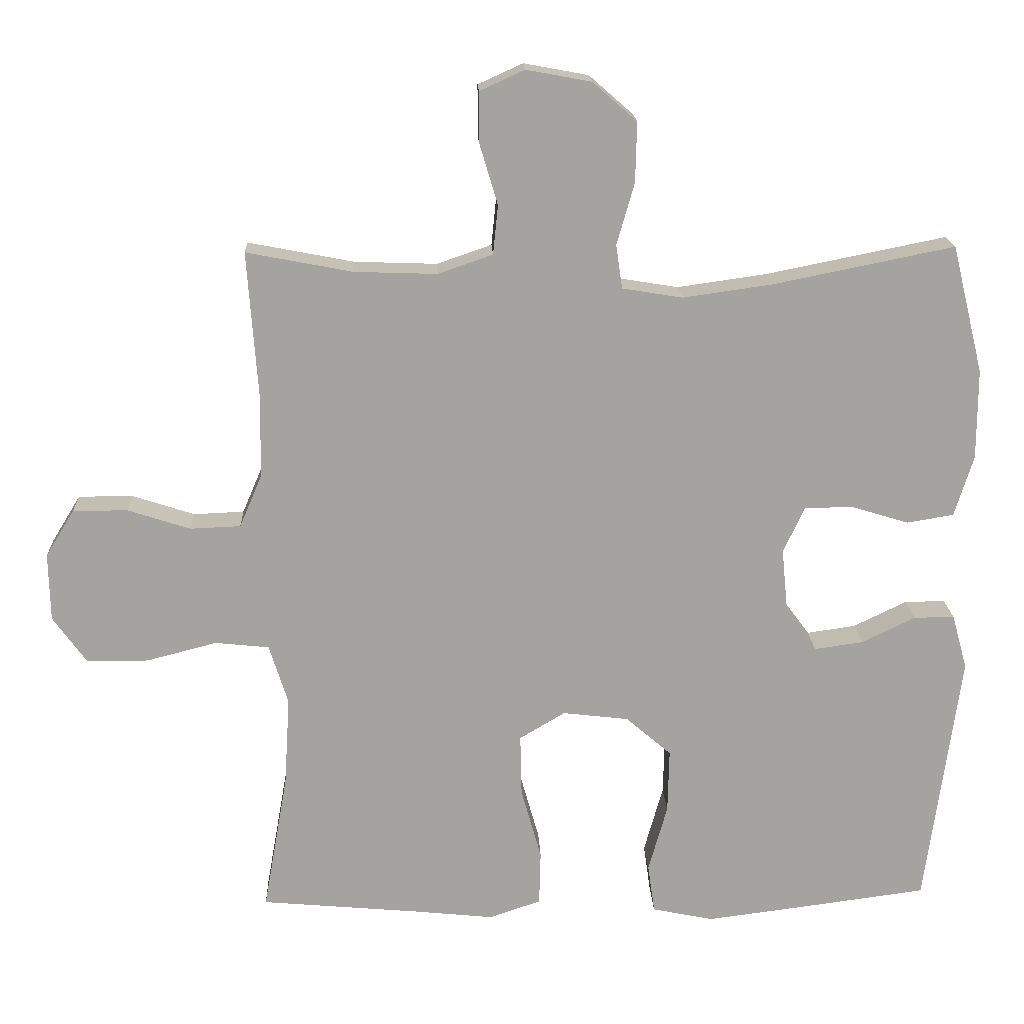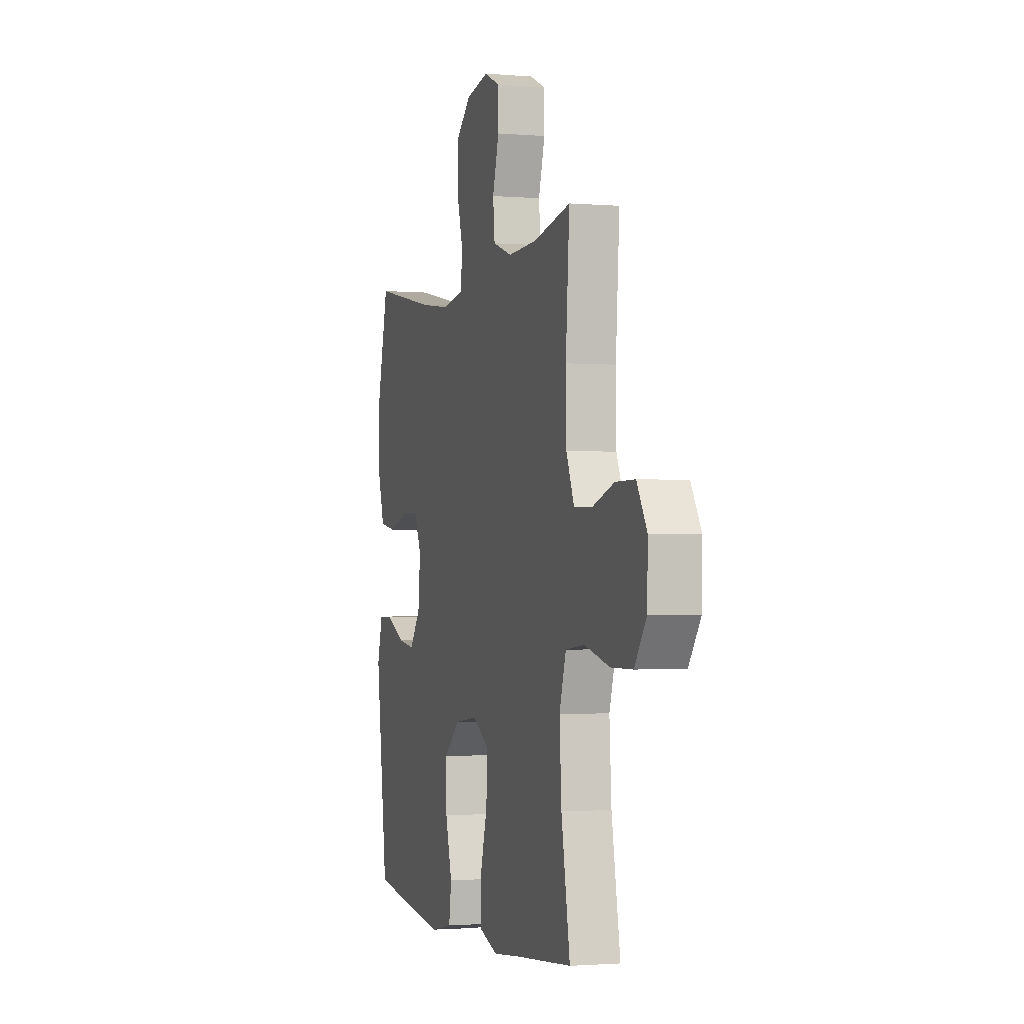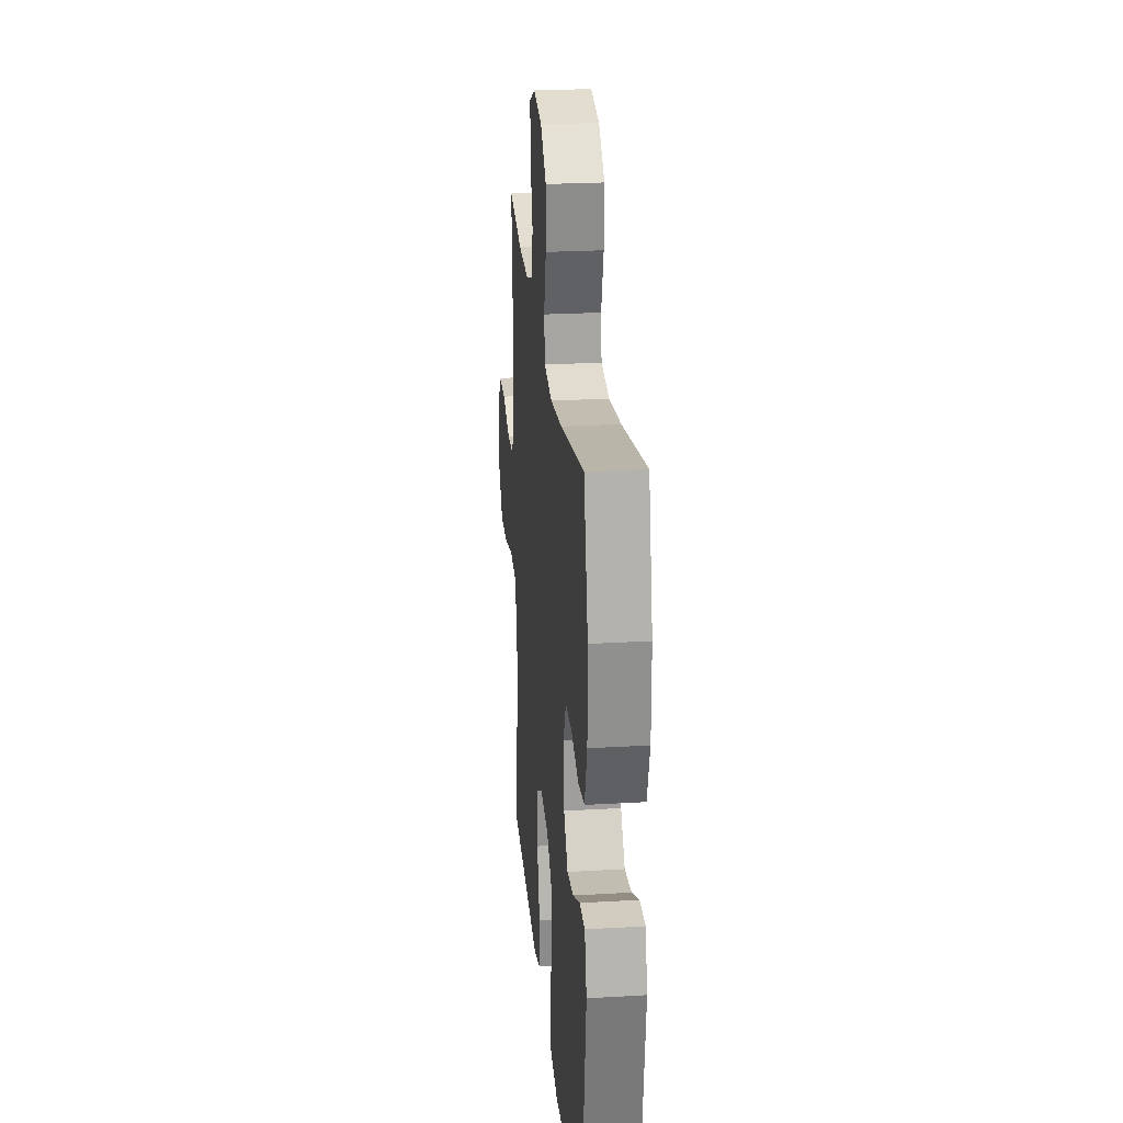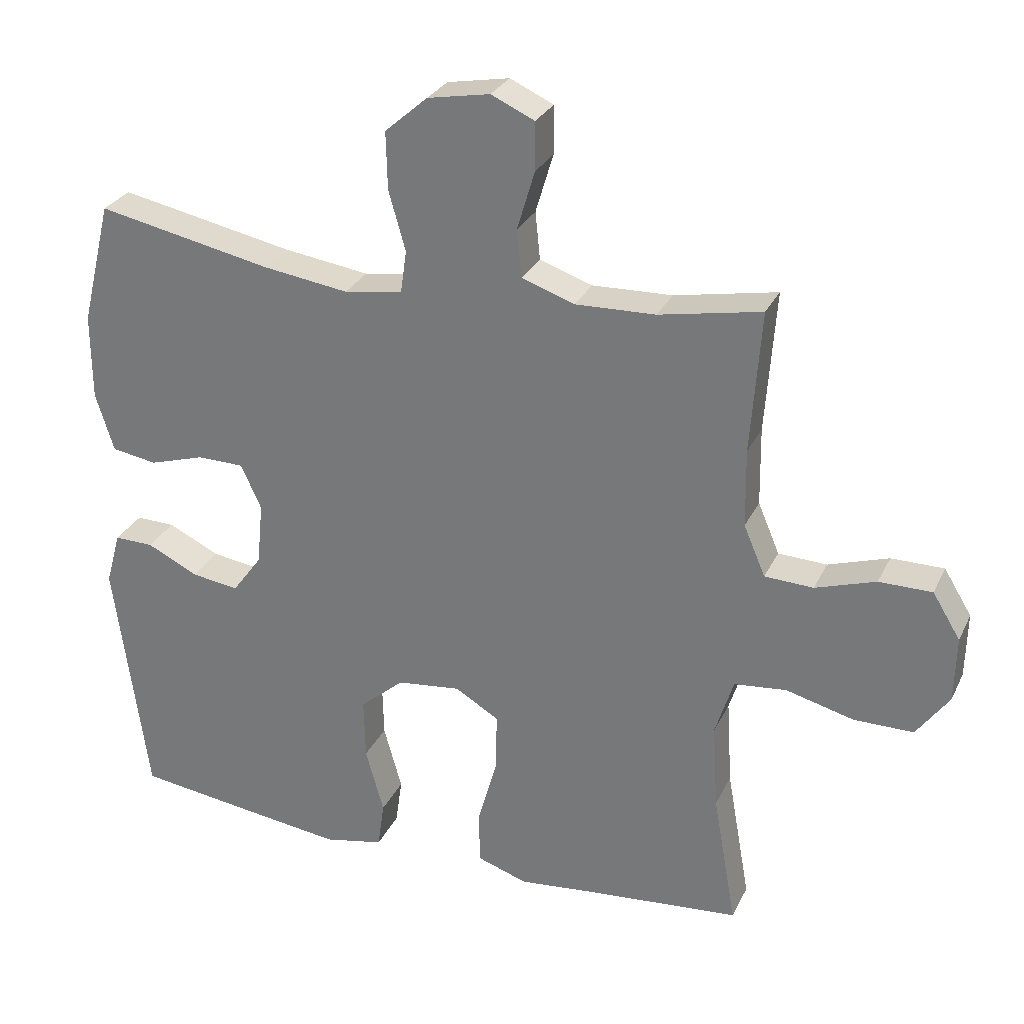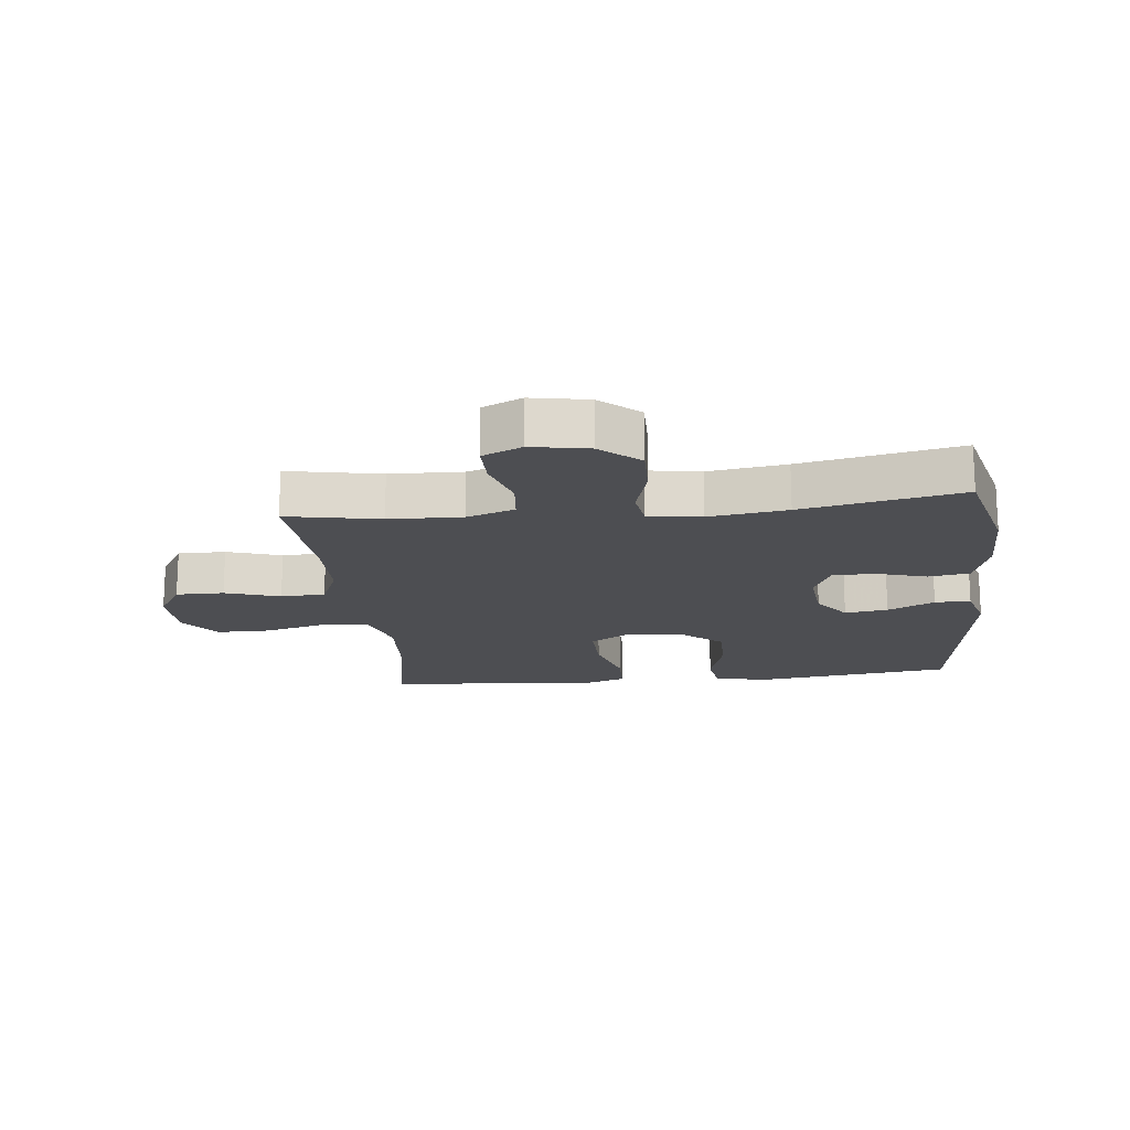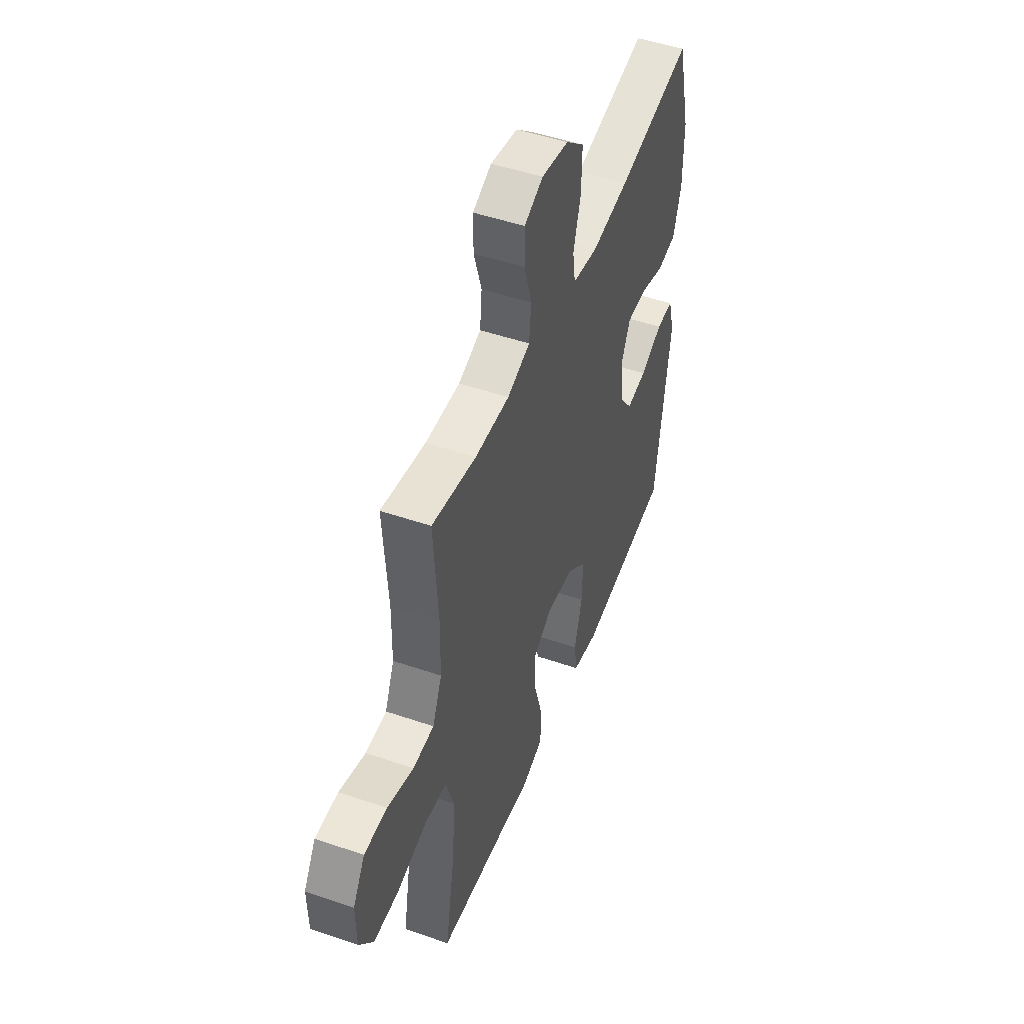
<metadata>
{"format":"obj","ext":"obj","renderer":"f3d","projection":"perspective","resolution":1024,"background":"white","views":[{"elev":17.4,"azim":-2.3,"up":"+Z"},{"elev":-1.8,"azim":-106.9,"up":"+Z"},{"elev":24.9,"azim":84.6,"up":"+Z"},{"elev":28.6,"azim":-158.3,"up":"+Z"},{"elev":-17.2,"azim":6.3,"up":"+Y"},{"elev":49.3,"azim":-69.2,"up":"+Z"}]}
</metadata>
<code>
v 0.5 0.07 -0.5
v 0.312 0.07 -0.525
v 0.179 0.07 -0.542
v 0.091 0.07 -0.524
v 0.081 0.07 -0.454
v 0.108 0.07 -0.357
v 0.11 0.07 -0.266
v 0.045 0.07 -0.21
v -0.049 0.07 -0.199
v -0.114 0.07 -0.238
v -0.112 0.07 -0.326
v -0.083 0.07 -0.429
v -0.085 0.07 -0.507
v -0.159 0.07 -0.532
v -0.275 0.07 -0.52
v -0.5 0.07 -0.5
v -0.465 0.07 -0.302
v -0.457 0.07 -0.174
v -0.484 0.07 -0.088
v -0.561 0.07 -0.08
v -0.661 0.07 -0.106
v -0.749 0.07 -0.106
v -0.797 0.07 -0.039
v -0.799 0.07 0.058
v -0.758 0.07 0.125
v -0.68 0.07 0.125
v -0.591 0.07 0.096
v -0.519 0.07 0.099
v -0.487 0.07 0.174
v -0.485 0.07 0.29
v -0.5 0.07 0.5
v -0.349 0.07 0.471
v -0.231 0.07 0.467
v -0.153 0.07 0.494
v -0.146 0.07 0.564
v -0.172 0.07 0.651
v -0.172 0.07 0.722
v -0.108 0.07 0.751
v -0.016 0.07 0.734
v 0.047 0.07 0.679
v 0.045 0.07 0.594
v 0.02 0.07 0.506
v 0.029 0.07 0.444
v 0.115 0.07 0.43
v 0.242 0.07 0.448
v 0.5 0.07 0.5
v 0.545 0.07 0.318
v 0.545 0.07 0.19
v 0.518 0.07 0.103
v 0.451 0.07 0.092
v 0.369 0.07 0.117
v 0.3 0.07 0.116
v 0.27 0.07 0.05
v 0.279 0.07 -0.043
v 0.323 0.07 -0.103
v 0.393 0.07 -0.093
v 0.469 0.07 -0.056
v 0.527 0.07 -0.055
v 0.549 0.07 -0.134
v 0.5 0 -0.5
v 0.312 0 -0.525
v 0.179 0 -0.542
v 0.091 0 -0.524
v 0.081 0 -0.454
v 0.108 0 -0.357
v 0.11 0 -0.266
v 0.045 0 -0.21
v -0.049 0 -0.199
v -0.114 0 -0.238
v -0.112 0 -0.326
v -0.083 0 -0.429
v -0.085 0 -0.507
v -0.159 0 -0.532
v -0.275 0 -0.52
v -0.5 0 -0.5
v -0.465 0 -0.302
v -0.457 0 -0.174
v -0.484 0 -0.088
v -0.561 0 -0.08
v -0.661 0 -0.106
v -0.749 0 -0.106
v -0.797 0 -0.039
v -0.799 0 0.058
v -0.758 0 0.125
v -0.68 0 0.125
v -0.591 0 0.096
v -0.519 0 0.099
v -0.487 0 0.174
v -0.485 0 0.29
v -0.5 0 0.5
v -0.349 0 0.471
v -0.231 0 0.467
v -0.153 0 0.494
v -0.146 0 0.564
v -0.172 0 0.651
v -0.172 0 0.722
v -0.108 0 0.751
v -0.016 0 0.734
v 0.047 0 0.679
v 0.045 0 0.594
v 0.02 0 0.506
v 0.029 0 0.444
v 0.115 0 0.43
v 0.242 0 0.448
v 0.5 0 0.5
v 0.545 0 0.318
v 0.545 0 0.19
v 0.518 0 0.103
v 0.451 0 0.092
v 0.369 0 0.117
v 0.3 0 0.116
v 0.27 0 0.05
v 0.279 0 -0.043
v 0.323 0 -0.103
v 0.393 0 -0.093
v 0.469 0 -0.056
v 0.527 0 -0.055
v 0.549 0 -0.134
f 56 57 58 59
f 55 56 59 1
f 54 55 1 2
f 53 54 2 3
f 48 49 50 51
f 48 51 52
f 45 46 47 48
f 44 45 48 52
f 43 44 52 53
f 39 40 41 42
f 39 42 43
f 38 39 43
f 35 36 37 38
f 34 35 38 43
f 33 34 43 53
f 30 31 32
f 29 30 32 33
f 28 29 33 53
f 24 25 26 27
f 20 21 22 23
f 19 20 23 24
f 15 16 17
f 15 17 18
f 14 15 18 19
f 11 12 13 14
f 10 11 14 19
f 3 4 5 6
f 3 6 7
f 53 3 7
f 9 10 19 24
f 8 9 24 27
f 53 7 8
f 8 27 28 53
f 118 117 116 115
f 60 118 115 114
f 61 60 114 113
f 62 61 113 112
f 110 109 108 107
f 111 110 107
f 107 106 105 104
f 111 107 104 103
f 112 111 103 102
f 101 100 99 98
f 102 101 98
f 102 98 97
f 97 96 95 94
f 102 97 94 93
f 112 102 93 92
f 91 90 89
f 92 91 89 88
f 112 92 88 87
f 86 85 84 83
f 82 81 80 79
f 83 82 79 78
f 76 75 74
f 77 76 74
f 78 77 74 73
f 73 72 71 70
f 78 73 70 69
f 65 64 63 62
f 66 65 62
f 66 62 112
f 83 78 69 68
f 86 83 68 67
f 67 66 112
f 112 87 86 67
f 1 60 61 2
f 2 61 62 3
f 3 62 63 4
f 4 63 64 5
f 5 64 65 6
f 6 65 66 7
f 7 66 67 8
f 8 67 68 9
f 9 68 69 10
f 10 69 70 11
f 11 70 71 12
f 12 71 72 13
f 13 72 73 14
f 14 73 74 15
f 15 74 75 16
f 16 75 76 17
f 17 76 77 18
f 18 77 78 19
f 19 78 79 20
f 20 79 80 21
f 21 80 81 22
f 22 81 82 23
f 23 82 83 24
f 24 83 84 25
f 25 84 85 26
f 26 85 86 27
f 27 86 87 28
f 28 87 88 29
f 29 88 89 30
f 30 89 90 31
f 31 90 91 32
f 32 91 92 33
f 33 92 93 34
f 34 93 94 35
f 35 94 95 36
f 36 95 96 37
f 37 96 97 38
f 38 97 98 39
f 39 98 99 40
f 40 99 100 41
f 41 100 101 42
f 42 101 102 43
f 43 102 103 44
f 44 103 104 45
f 45 104 105 46
f 46 105 106 47
f 47 106 107 48
f 48 107 108 49
f 49 108 109 50
f 50 109 110 51
f 51 110 111 52
f 52 111 112 53
f 53 112 113 54
f 54 113 114 55
f 55 114 115 56
f 56 115 116 57
f 57 116 117 58
f 58 117 118 59
f 59 118 60 1

</code>
